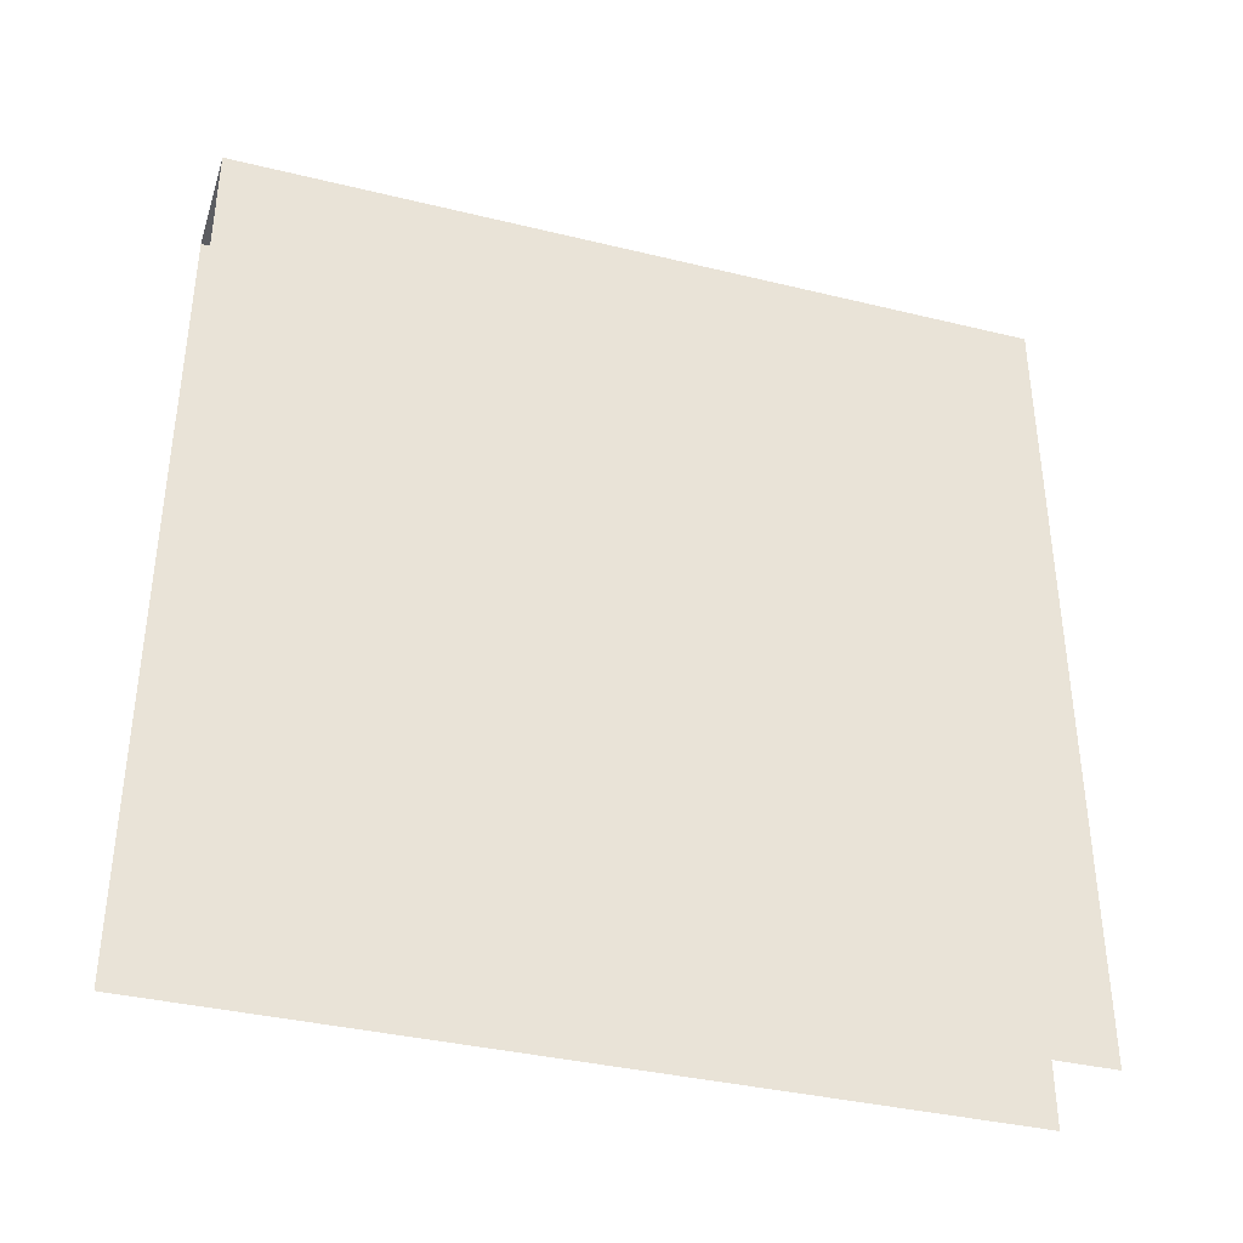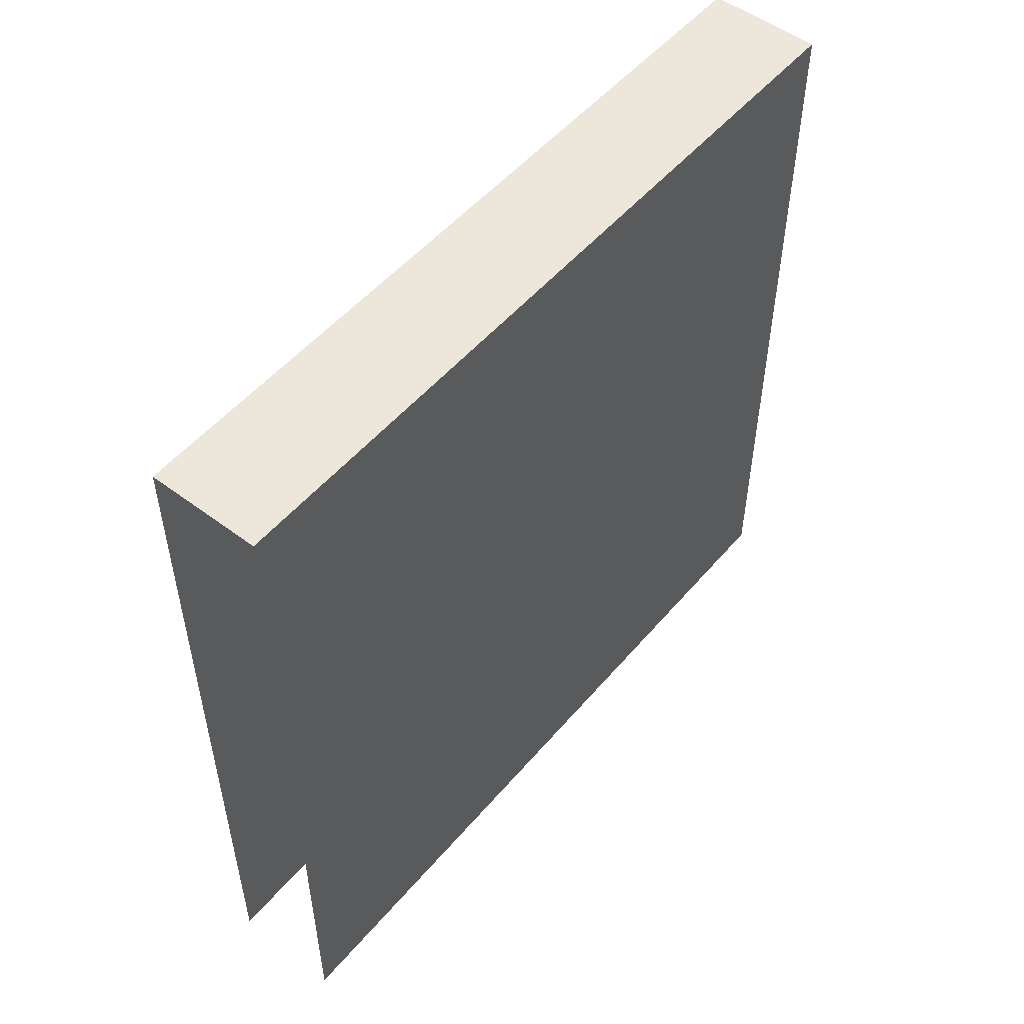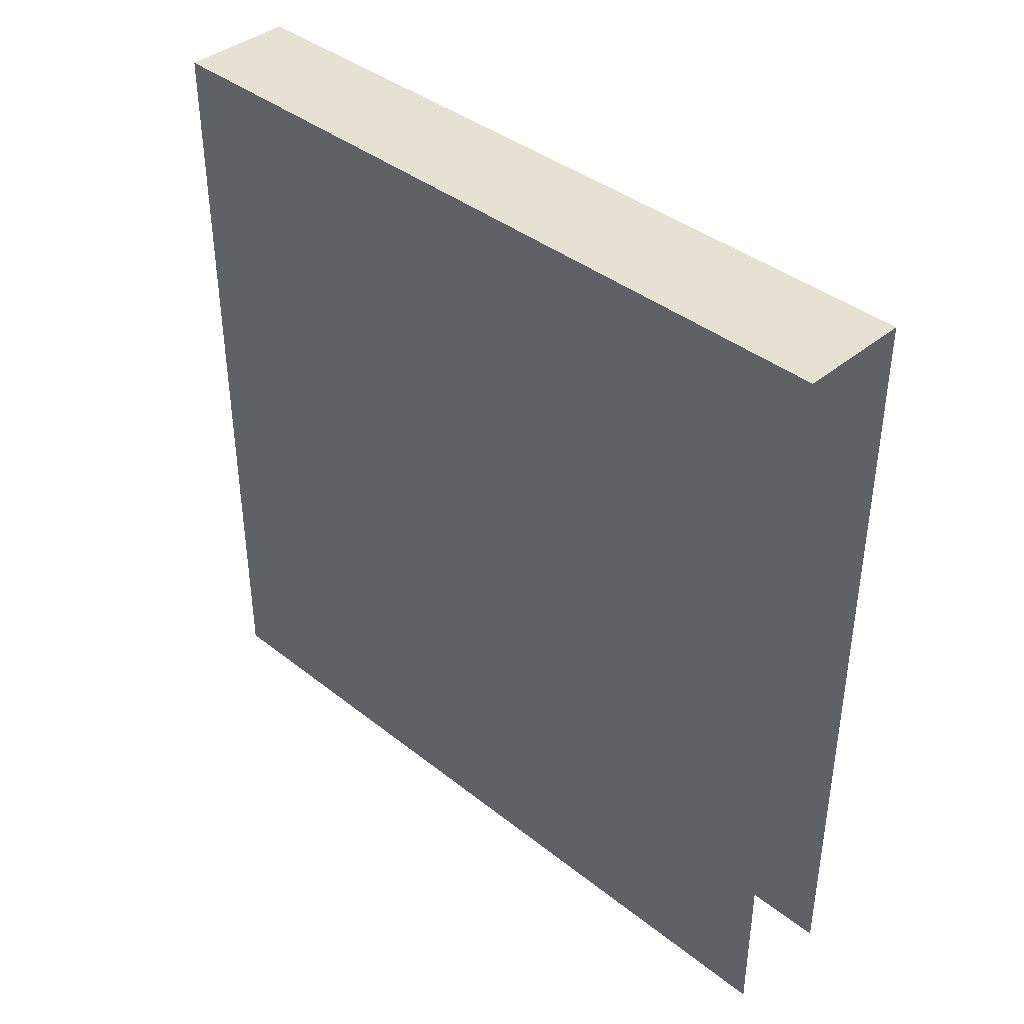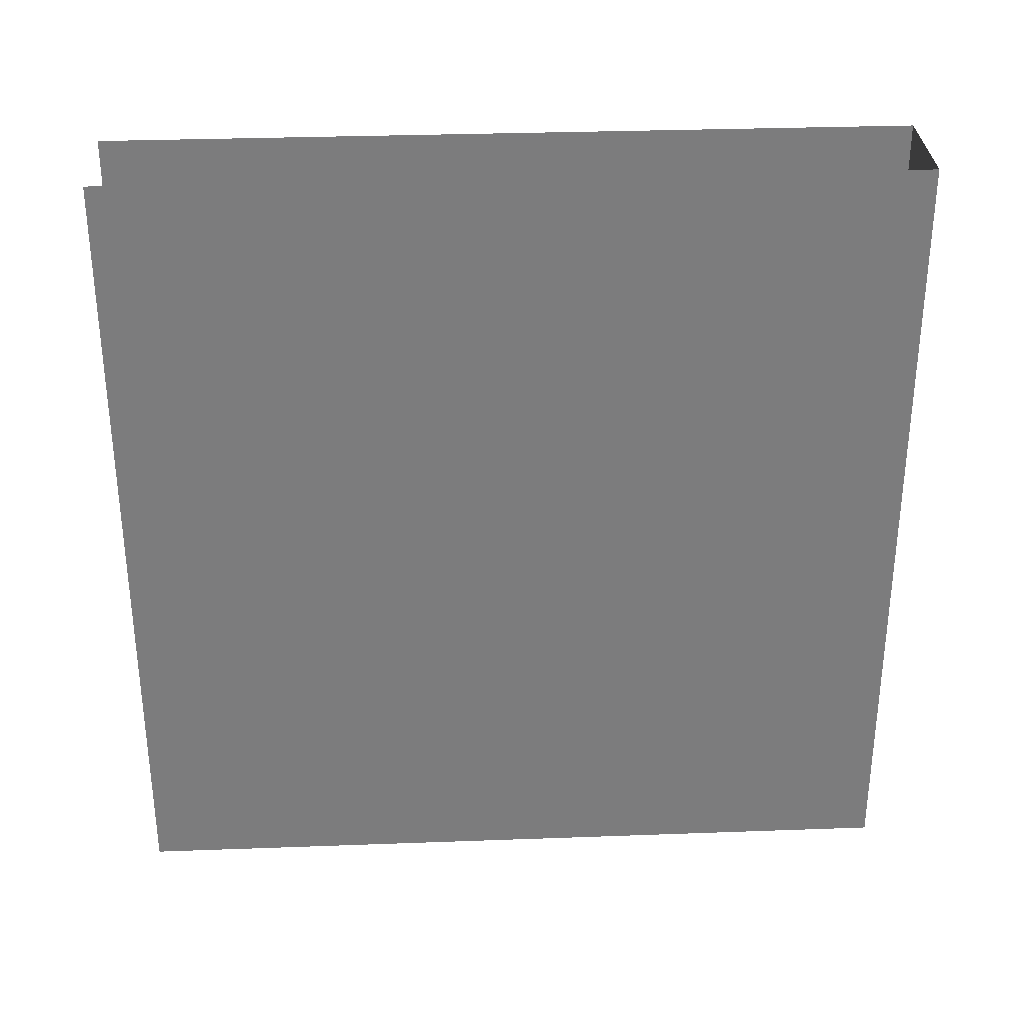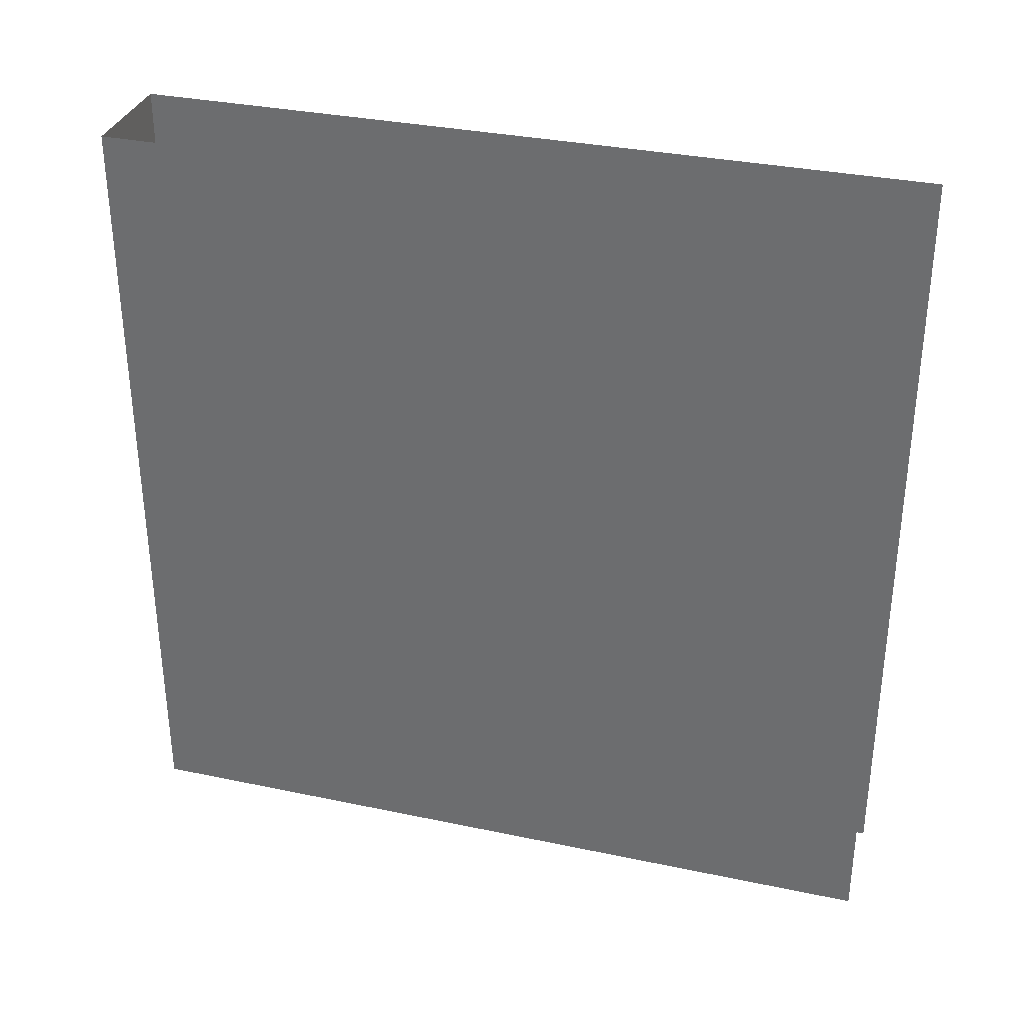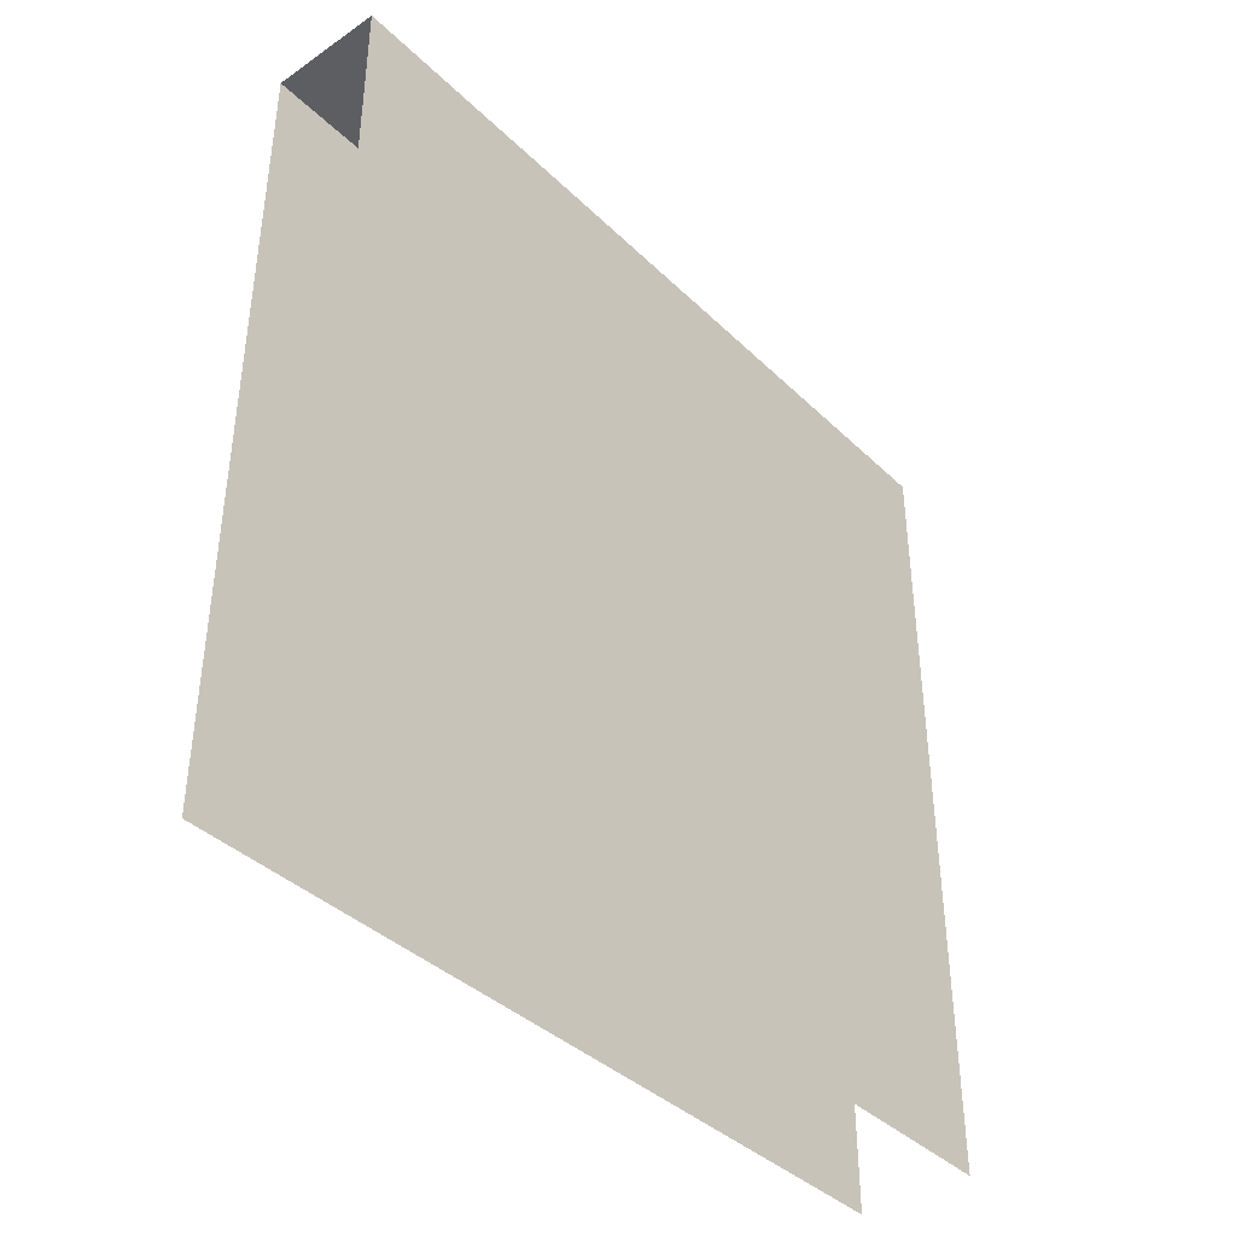
<metadata>
{"format":"obj","ext":"obj","renderer":"f3d","projection":"perspective","resolution":1024,"background":"white","views":[{"elev":-37.2,"azim":-107.4,"up":"+Z"},{"elev":52.1,"azim":-140.9,"up":"+Z"},{"elev":39.5,"azim":134.4,"up":"+Z"},{"elev":31.4,"azim":-93.0,"up":"+Y"},{"elev":33.1,"azim":106.2,"up":"+Y"},{"elev":-39.4,"azim":40.3,"up":"+Z"}]}
</metadata>
<code>
g pb_Mesh56920
v 0 0 6
v -1 0 6
v 0 7 6
v -1 7 6
v -1 0 6
v -1 0 -1
v -1 7 6
v -1 7 -1
v 0 0 -1
v 0 0 6
v 0 7 -1
v 0 7 6
g pb_Mesh56920_0
f 3 2 1
f 3 4 2
f 7 6 5
f 7 8 6
f 11 10 9
f 11 12 10

</code>
